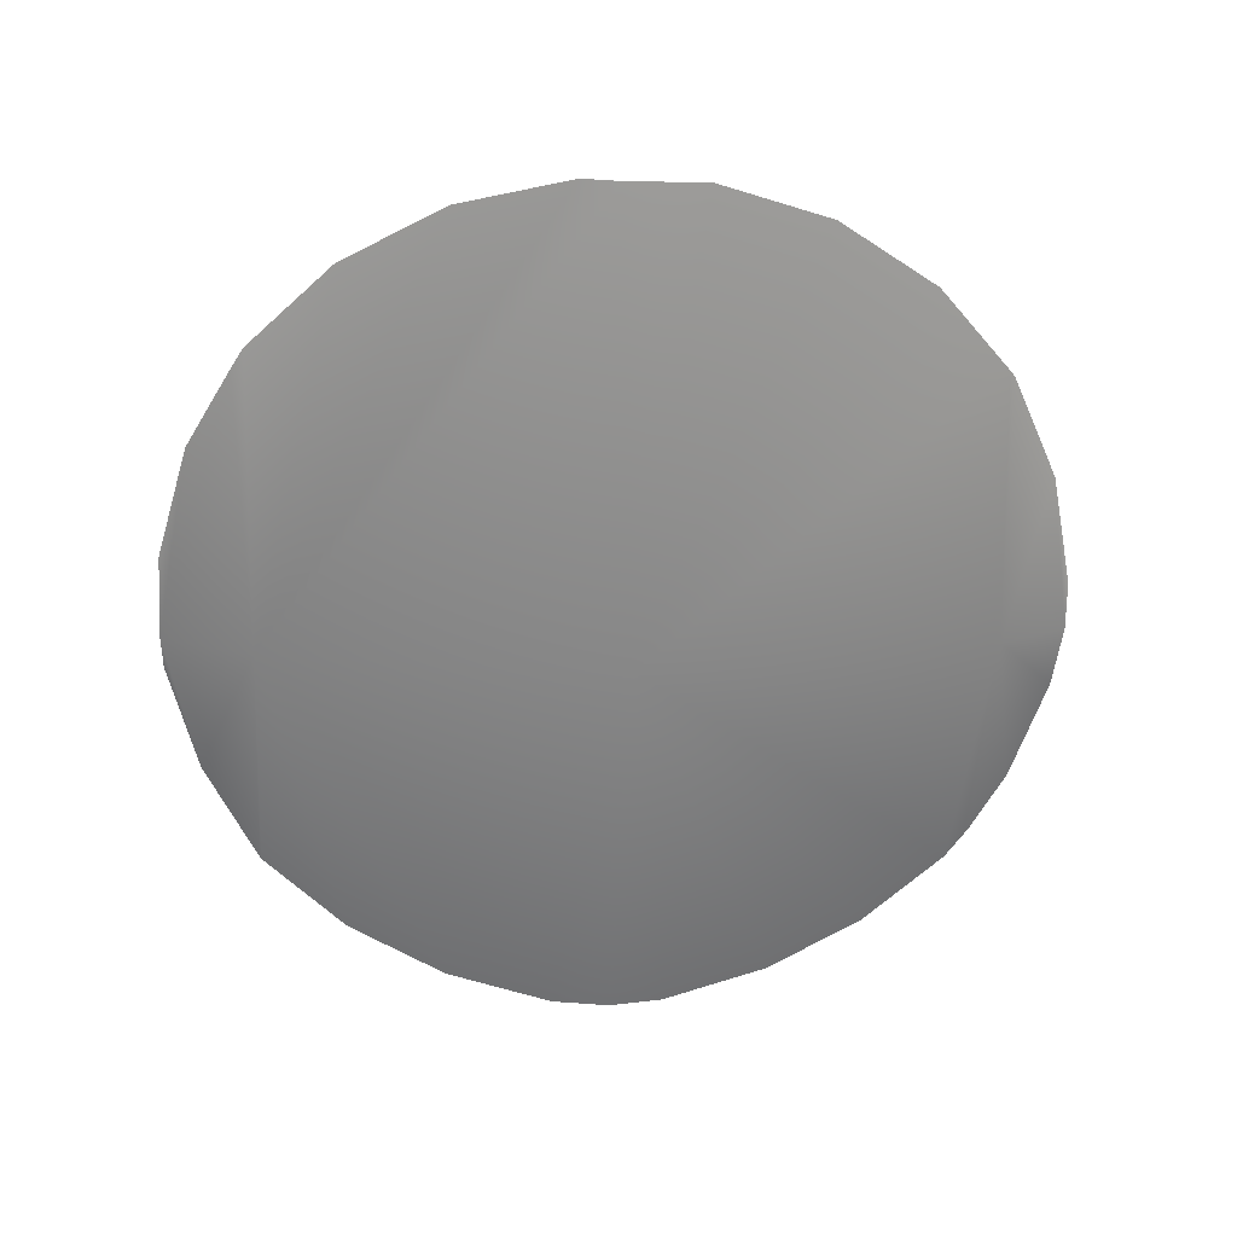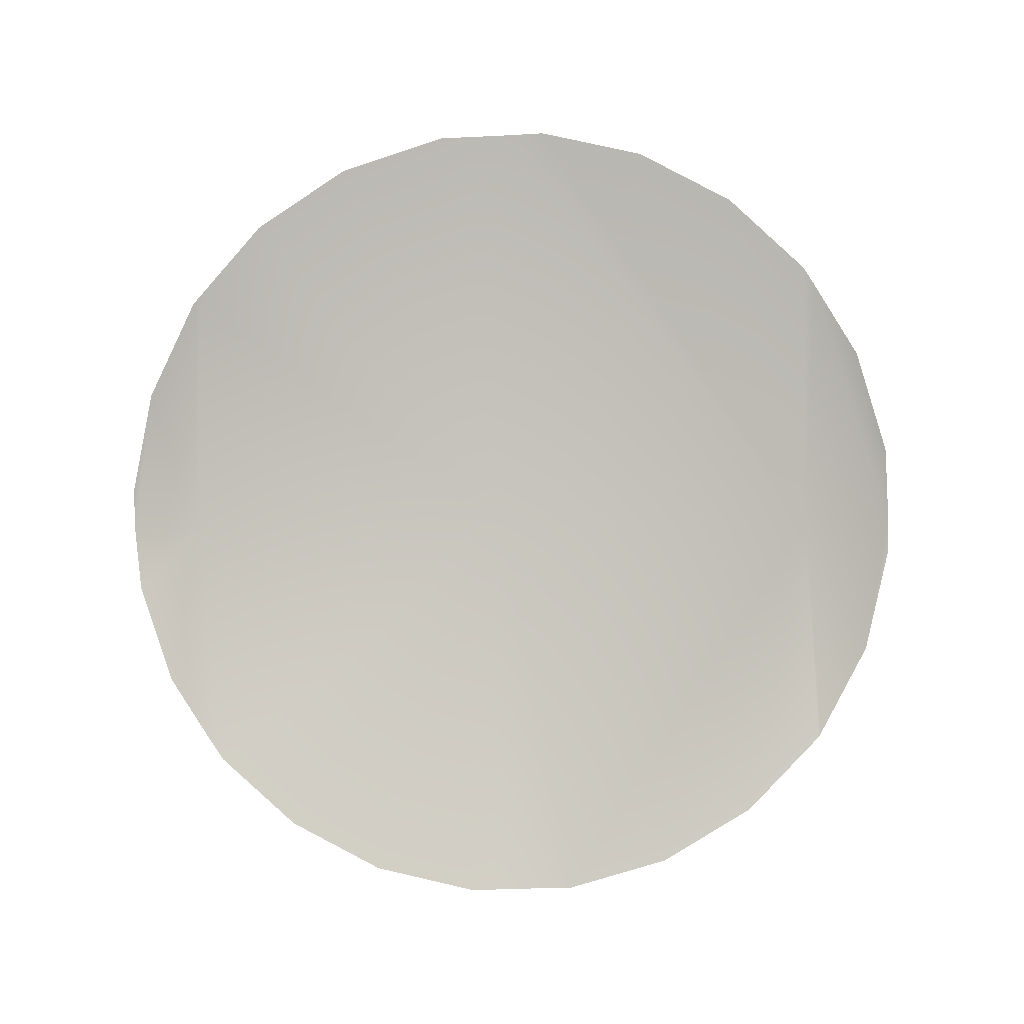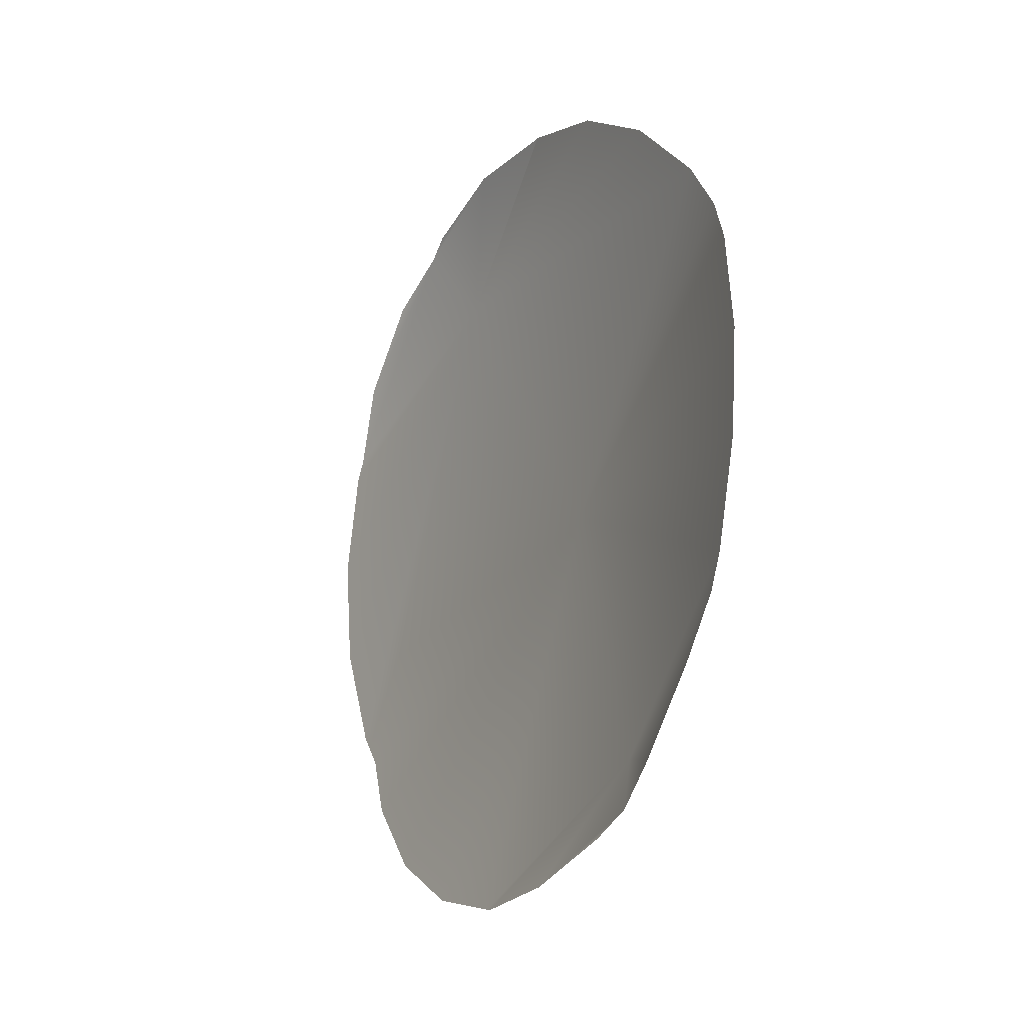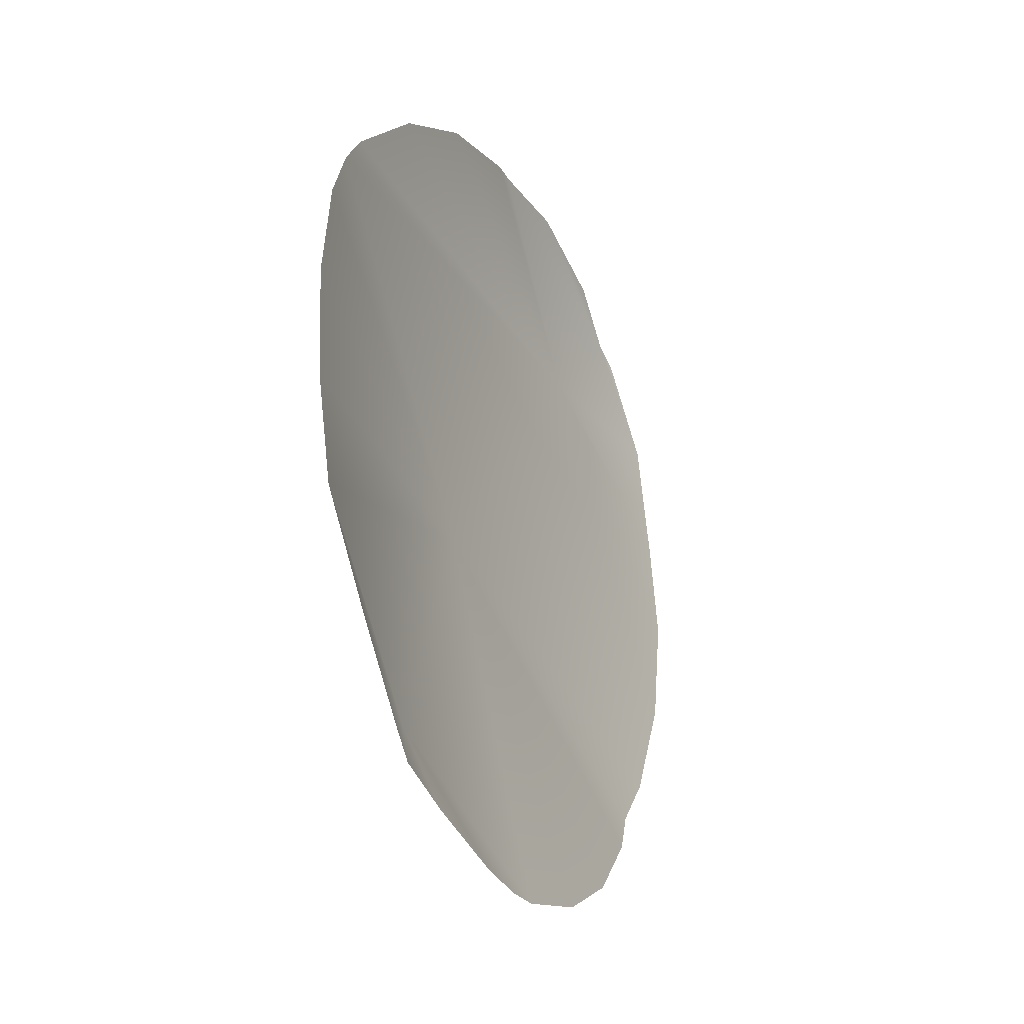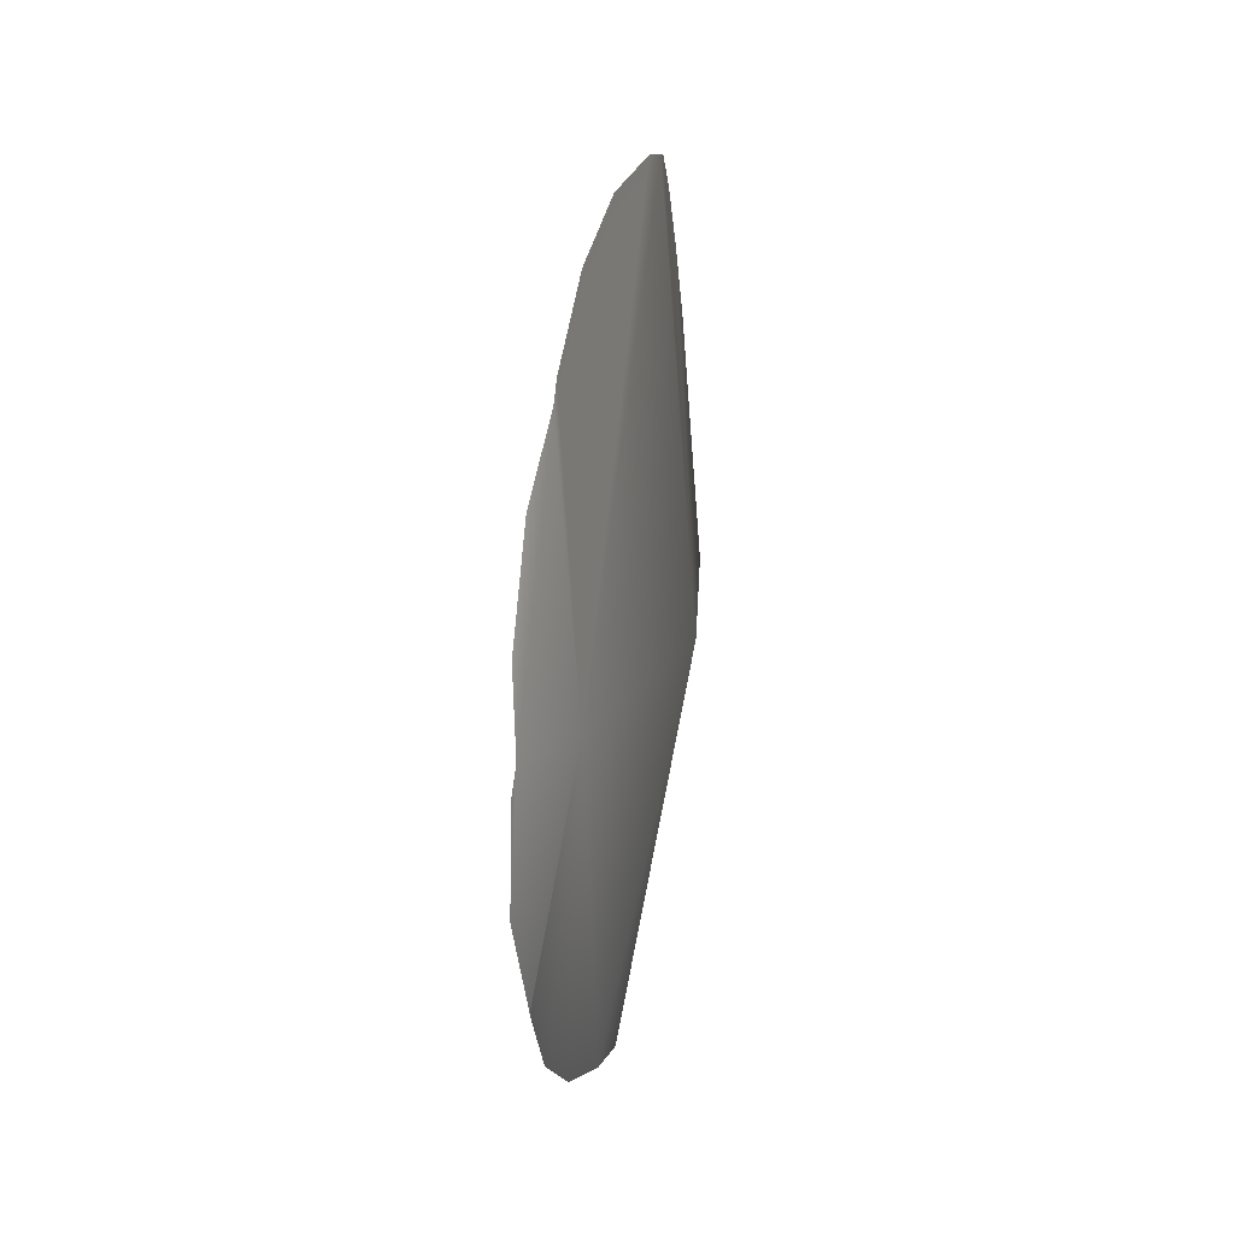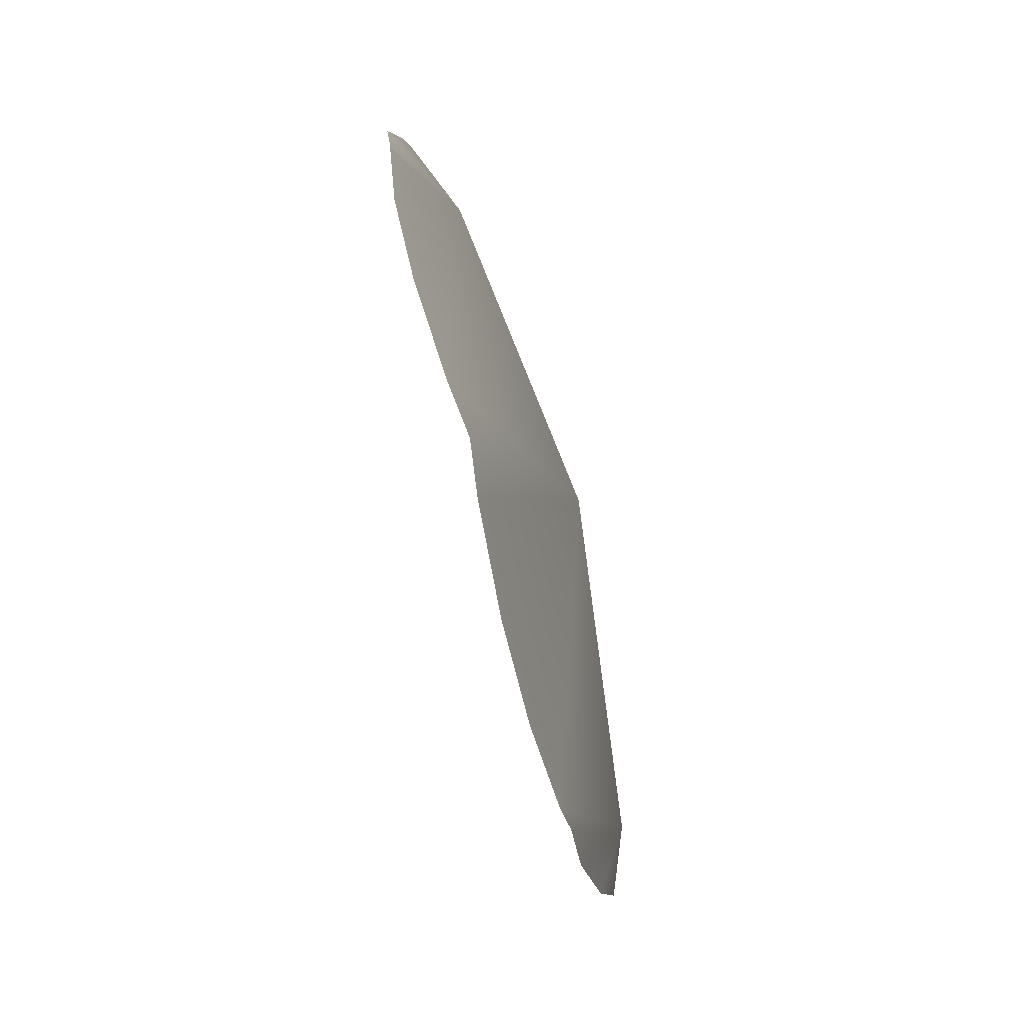
<metadata>
{"format":"obj","ext":"obj","renderer":"f3d","projection":"perspective","resolution":1024,"background":"white","views":[{"elev":25.0,"azim":-108.2,"up":"+Z"},{"elev":2.6,"azim":73.7,"up":"+Z"},{"elev":-50.9,"azim":152.3,"up":"+Y"},{"elev":-63.3,"azim":17.8,"up":"+Y"},{"elev":14.2,"azim":175.2,"up":"+Z"},{"elev":-7.6,"azim":-175.3,"up":"+Y"}]}
</metadata>
<code>
o mesh5/mesh5-geometry/material_3/component_1#mesh5-geometry
v -0.5829 0.2779 -0.07541
v -0.6026 0.2627 -0.03042
v -0.5884 0.2627 -0.1069
v -0.6026 0.2627 -0.03042
v -0.5884 0.2623 -0.1076
v -0.5884 0.2627 -0.1069
v -0.6131 0.1757 -0.1628
v -0.6442 0.1586 -0.0326
v -0.6199 0.1586 -0.1635
v -0.6442 0.1586 -0.0326
v -0.6221 0.1414 -0.1635
v -0.6199 0.1586 -0.1635
v -0.5958 0.2627 0.05594
v -0.5845 0.2872 -0.02947
v -0.588 0.2759 0.03111
v -0.588 0.2759 0.03111
v -0.5845 0.2872 -0.02947
v -0.5837 0.2855 -0.003691
v -0.5845 0.2872 -0.02947
v -0.5829 0.2779 -0.07541
v -0.583 0.2866 -0.03992
v -0.6026 0.2627 -0.03042
v -0.5829 0.2779 -0.07541
v -0.5845 0.2872 -0.02947
v -0.6026 0.2627 -0.03042
v -0.5936 0.2374 -0.1338
v -0.5884 0.2623 -0.1076
v -0.6442 0.1586 -0.0326
v -0.6424 0.05383 -0.1148
v -0.635 0.07803 -0.1379
v -0.6442 0.1586 -0.0326
v -0.635 0.07803 -0.1379
v -0.6281 0.1076 -0.1545
v -0.6026 0.2627 -0.03042
v -0.6131 0.1757 -0.1628
v -0.602 0.2079 -0.1525
v -0.6442 0.1586 -0.0326
v -0.6131 0.1757 -0.1628
v -0.6026 0.2627 -0.03042
v -0.6442 0.1586 -0.0326
v -0.6281 0.1076 -0.1545
v -0.6221 0.1414 -0.1635
v -0.5968 0.2588 0.06222
v -0.6026 0.2627 -0.03042
v -0.5958 0.2627 0.05594
v -0.5845 0.2872 -0.02947
v -0.5958 0.2627 0.05594
v -0.6026 0.2627 -0.03042
v -0.6026 0.2627 -0.03042
v -0.602 0.2079 -0.1525
v -0.5936 0.2374 -0.1338
v -0.6424 0.05383 -0.1148
v -0.6583 0.04742 -0.03334
v -0.6451 0.04742 -0.1045
v -0.6583 0.04742 -0.03334
v -0.6424 0.05383 -0.1148
v -0.6442 0.1586 -0.0326
v -0.6026 0.2627 -0.03042
v -0.6329 0.1586 0.1108
v -0.6442 0.1586 -0.0326
v -0.6329 0.1586 0.1108
v -0.6026 0.2627 -0.03042
v -0.6285 0.1694 0.1113
v -0.6285 0.1694 0.1113
v -0.6026 0.2627 -0.03042
v -0.6159 0.2027 0.1035
v -0.6051 0.2332 0.08674
v -0.6026 0.2627 -0.03042
v -0.5968 0.2588 0.06222
v -0.6583 0.04742 -0.03334
v -0.6471 0.03617 -0.08587
v -0.6451 0.04742 -0.1045
v -0.6442 0.1586 -0.0326
v -0.6517 0.04742 0.05095
v -0.6583 0.04742 -0.03334
v -0.6362 0.1334 0.1091
v -0.6442 0.1586 -0.0326
v -0.6329 0.1586 0.1108
v -0.6159 0.2027 0.1035
v -0.6026 0.2627 -0.03042
v -0.6051 0.2332 0.08674
v -0.6583 0.04742 -0.03334
v -0.6519 0.02614 -0.05328
v -0.6471 0.03617 -0.08587
v -0.6517 0.04742 0.05095
v -0.6442 0.1586 -0.0326
v -0.647 0.06859 0.07615
v -0.6516 0.04544 0.04855
v -0.6583 0.04742 -0.03334
v -0.6517 0.04742 0.05095
v -0.6416 0.09853 0.0969
v -0.6442 0.1586 -0.0326
v -0.6362 0.1334 0.1091
v -0.647 0.06859 0.07615
v -0.6442 0.1586 -0.0326
v -0.6416 0.09853 0.0969
v -0.6554 0.02464 -0.03319
v -0.6523 0.03029 0.01577
v -0.6542 0.02404 -0.01862
v -0.6519 0.02614 -0.05328
v -0.6583 0.04742 -0.03334
v -0.6554 0.02464 -0.03319
v -0.6523 0.03029 0.01577
v -0.6583 0.04742 -0.03334
v -0.6516 0.04544 0.04855
v -0.6523 0.03029 0.01577
v -0.6554 0.02464 -0.03319
v -0.6583 0.04742 -0.03334
v -0.5884 0.2627 -0.1069
v -0.6026 0.2627 -0.03042
v -0.5829 0.2779 -0.07541
v -0.5884 0.2627 -0.1069
v -0.5884 0.2623 -0.1076
v -0.6026 0.2627 -0.03042
v -0.6199 0.1586 -0.1635
v -0.6442 0.1586 -0.0326
v -0.6131 0.1757 -0.1628
v -0.6199 0.1586 -0.1635
v -0.6221 0.1414 -0.1635
v -0.6442 0.1586 -0.0326
v -0.588 0.2759 0.03111
v -0.5845 0.2872 -0.02947
v -0.5958 0.2627 0.05594
v -0.5837 0.2855 -0.003691
v -0.5845 0.2872 -0.02947
v -0.588 0.2759 0.03111
v -0.583 0.2866 -0.03992
v -0.5829 0.2779 -0.07541
v -0.5845 0.2872 -0.02947
v -0.5845 0.2872 -0.02947
v -0.5829 0.2779 -0.07541
v -0.6026 0.2627 -0.03042
v -0.5884 0.2623 -0.1076
v -0.5936 0.2374 -0.1338
v -0.6026 0.2627 -0.03042
v -0.635 0.07803 -0.1379
v -0.6424 0.05383 -0.1148
v -0.6442 0.1586 -0.0326
v -0.6281 0.1076 -0.1545
v -0.635 0.07803 -0.1379
v -0.6442 0.1586 -0.0326
v -0.602 0.2079 -0.1525
v -0.6131 0.1757 -0.1628
v -0.6026 0.2627 -0.03042
v -0.6026 0.2627 -0.03042
v -0.6131 0.1757 -0.1628
v -0.6442 0.1586 -0.0326
v -0.6221 0.1414 -0.1635
v -0.6281 0.1076 -0.1545
v -0.6442 0.1586 -0.0326
v -0.5958 0.2627 0.05594
v -0.6026 0.2627 -0.03042
v -0.5968 0.2588 0.06222
v -0.6026 0.2627 -0.03042
v -0.5958 0.2627 0.05594
v -0.5845 0.2872 -0.02947
v -0.5936 0.2374 -0.1338
v -0.602 0.2079 -0.1525
v -0.6026 0.2627 -0.03042
v -0.6451 0.04742 -0.1045
v -0.6583 0.04742 -0.03334
v -0.6424 0.05383 -0.1148
v -0.6442 0.1586 -0.0326
v -0.6424 0.05383 -0.1148
v -0.6583 0.04742 -0.03334
v -0.6442 0.1586 -0.0326
v -0.6329 0.1586 0.1108
v -0.6026 0.2627 -0.03042
v -0.6285 0.1694 0.1113
v -0.6026 0.2627 -0.03042
v -0.6329 0.1586 0.1108
v -0.6159 0.2027 0.1035
v -0.6026 0.2627 -0.03042
v -0.6285 0.1694 0.1113
v -0.5968 0.2588 0.06222
v -0.6026 0.2627 -0.03042
v -0.6051 0.2332 0.08674
v -0.6451 0.04742 -0.1045
v -0.6471 0.03617 -0.08587
v -0.6583 0.04742 -0.03334
v -0.6583 0.04742 -0.03334
v -0.6517 0.04742 0.05095
v -0.6442 0.1586 -0.0326
v -0.6329 0.1586 0.1108
v -0.6442 0.1586 -0.0326
v -0.6362 0.1334 0.1091
v -0.6051 0.2332 0.08674
v -0.6026 0.2627 -0.03042
v -0.6159 0.2027 0.1035
v -0.6471 0.03617 -0.08587
v -0.6519 0.02614 -0.05328
v -0.6583 0.04742 -0.03334
v -0.647 0.06859 0.07615
v -0.6442 0.1586 -0.0326
v -0.6517 0.04742 0.05095
v -0.6517 0.04742 0.05095
v -0.6583 0.04742 -0.03334
v -0.6516 0.04544 0.04855
v -0.6362 0.1334 0.1091
v -0.6442 0.1586 -0.0326
v -0.6416 0.09853 0.0969
v -0.6416 0.09853 0.0969
v -0.6442 0.1586 -0.0326
v -0.647 0.06859 0.07615
v -0.6542 0.02404 -0.01862
v -0.6523 0.03029 0.01577
v -0.6554 0.02464 -0.03319
v -0.6554 0.02464 -0.03319
v -0.6583 0.04742 -0.03334
v -0.6519 0.02614 -0.05328
v -0.6516 0.04544 0.04855
v -0.6583 0.04742 -0.03334
v -0.6523 0.03029 0.01577
v -0.6583 0.04742 -0.03334
v -0.6554 0.02464 -0.03319
v -0.6523 0.03029 0.01577
f 1 2 3
f 4 5 6
f 7 8 9
f 10 11 12
f 13 14 15
f 16 17 18
f 19 20 21
f 22 23 24
f 25 26 27
f 28 29 30
f 31 32 33
f 34 35 36
f 37 38 39
f 40 41 42
f 43 44 45
f 46 47 48
f 49 50 51
f 52 53 54
f 55 56 57
f 58 59 60
f 61 62 63
f 64 65 66
f 67 68 69
f 70 71 72
f 73 74 75
f 76 77 78
f 79 80 81
f 82 83 84
f 85 86 87
f 88 89 90
f 91 92 93
f 94 95 96
f 97 98 99
f 100 101 102
f 103 104 105
f 106 107 108
f 109 110 111
f 112 113 114
f 115 116 117
f 118 119 120
f 121 122 123
f 124 125 126
f 127 128 129
f 130 131 132
f 133 134 135
f 136 137 138
f 139 140 141
f 142 143 144
f 145 146 147
f 148 149 150
f 151 152 153
f 154 155 156
f 157 158 159
f 160 161 162
f 163 164 165
f 166 167 168
f 169 170 171
f 172 173 174
f 175 176 177
f 178 179 180
f 181 182 183
f 184 185 186
f 187 188 189
f 190 191 192
f 193 194 195
f 196 197 198
f 199 200 201
f 202 203 204
f 205 206 207
f 208 209 210
f 211 212 213
f 214 215 216

</code>
